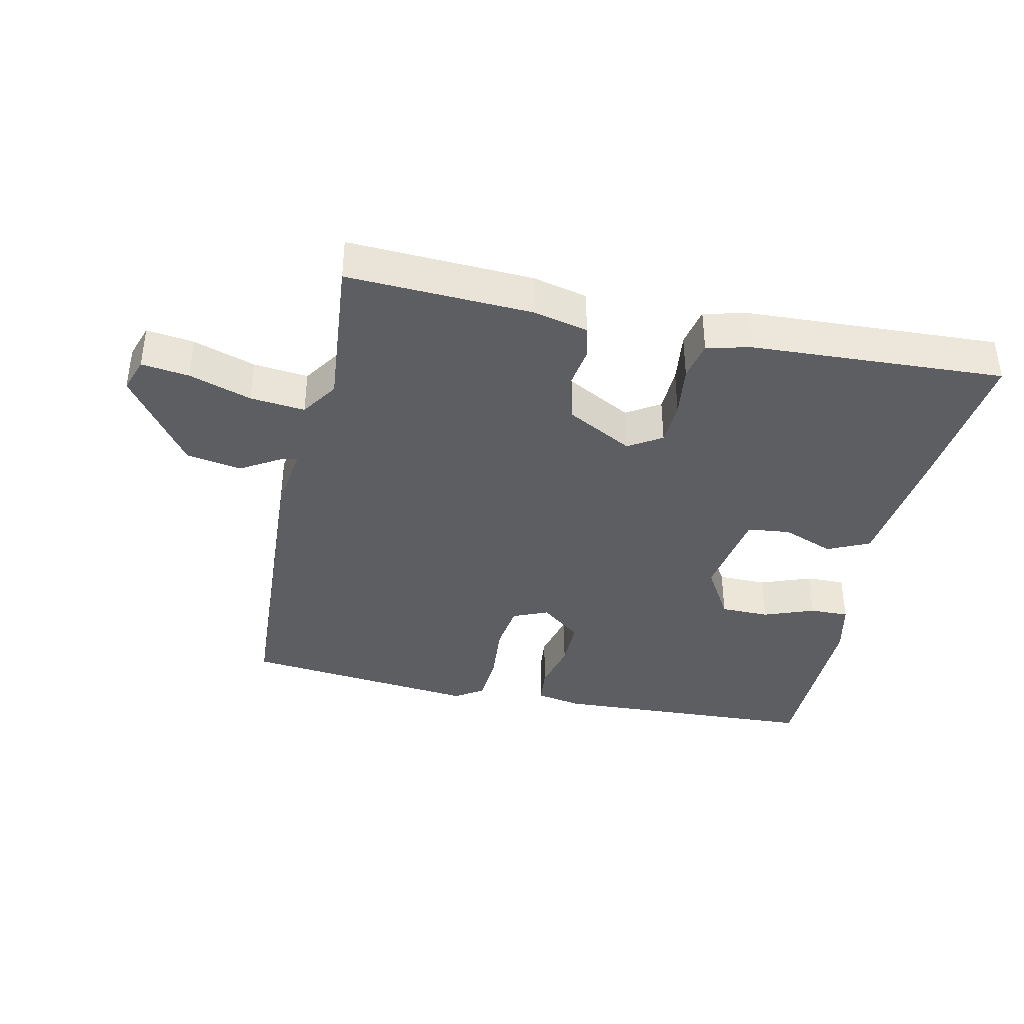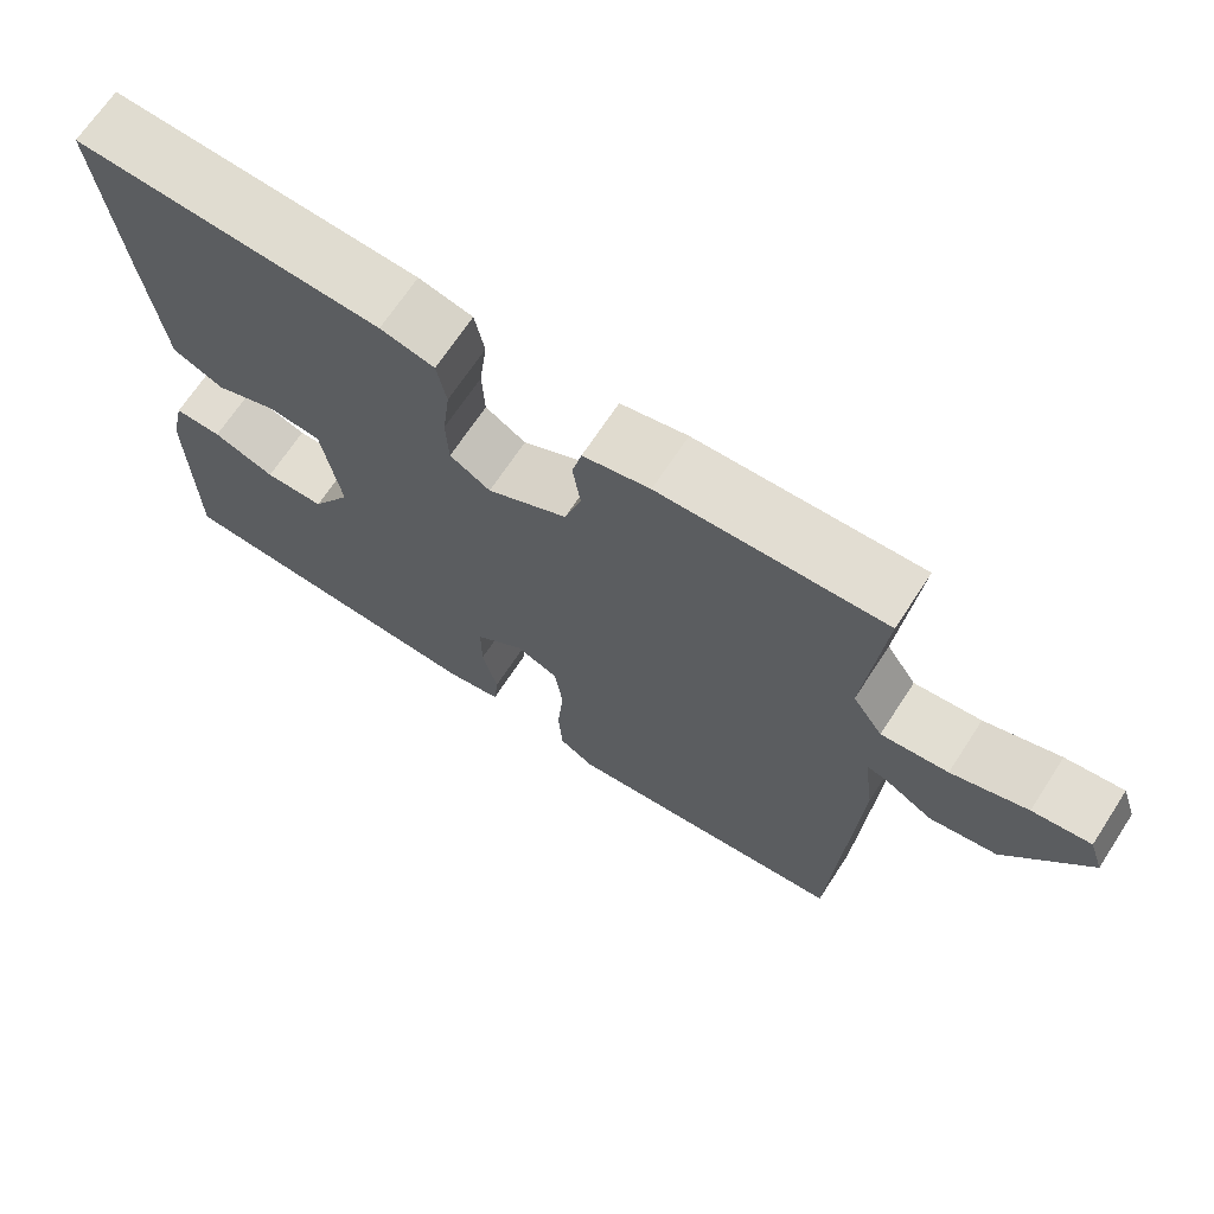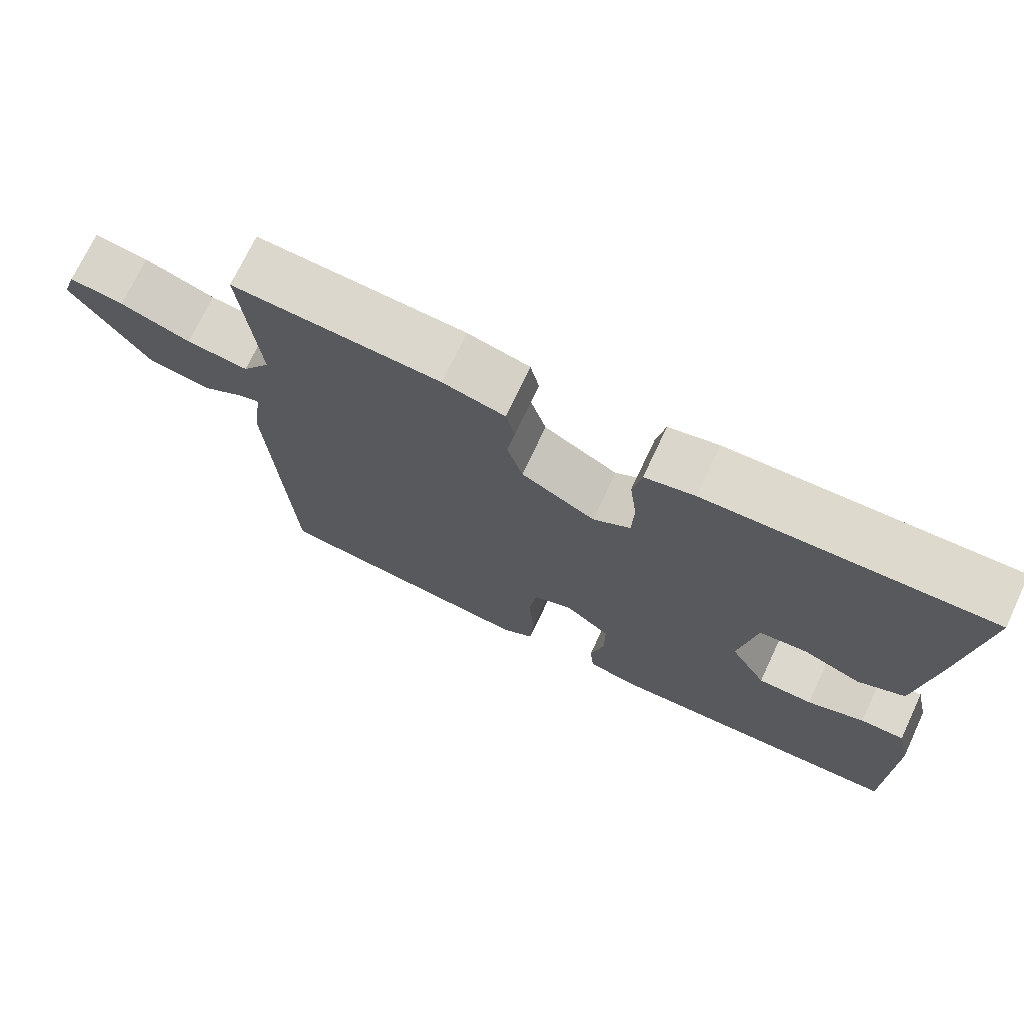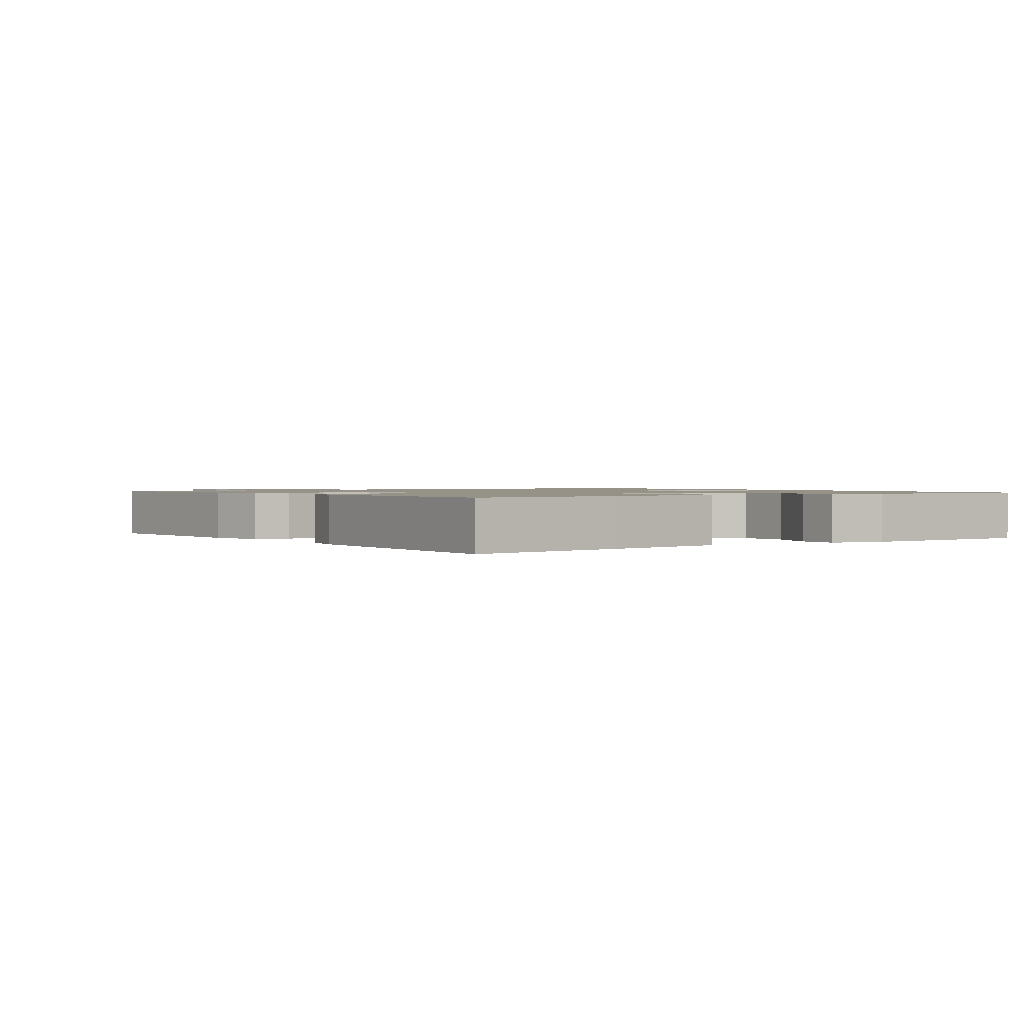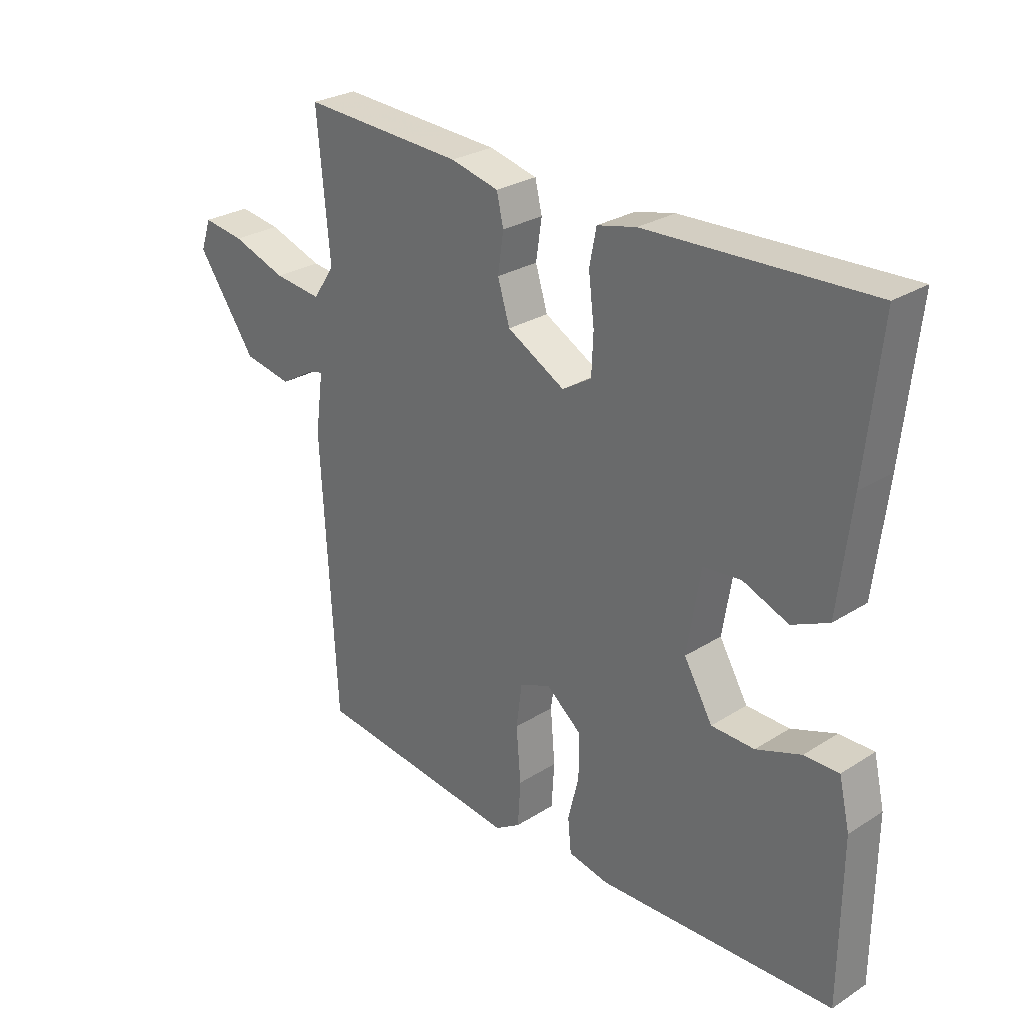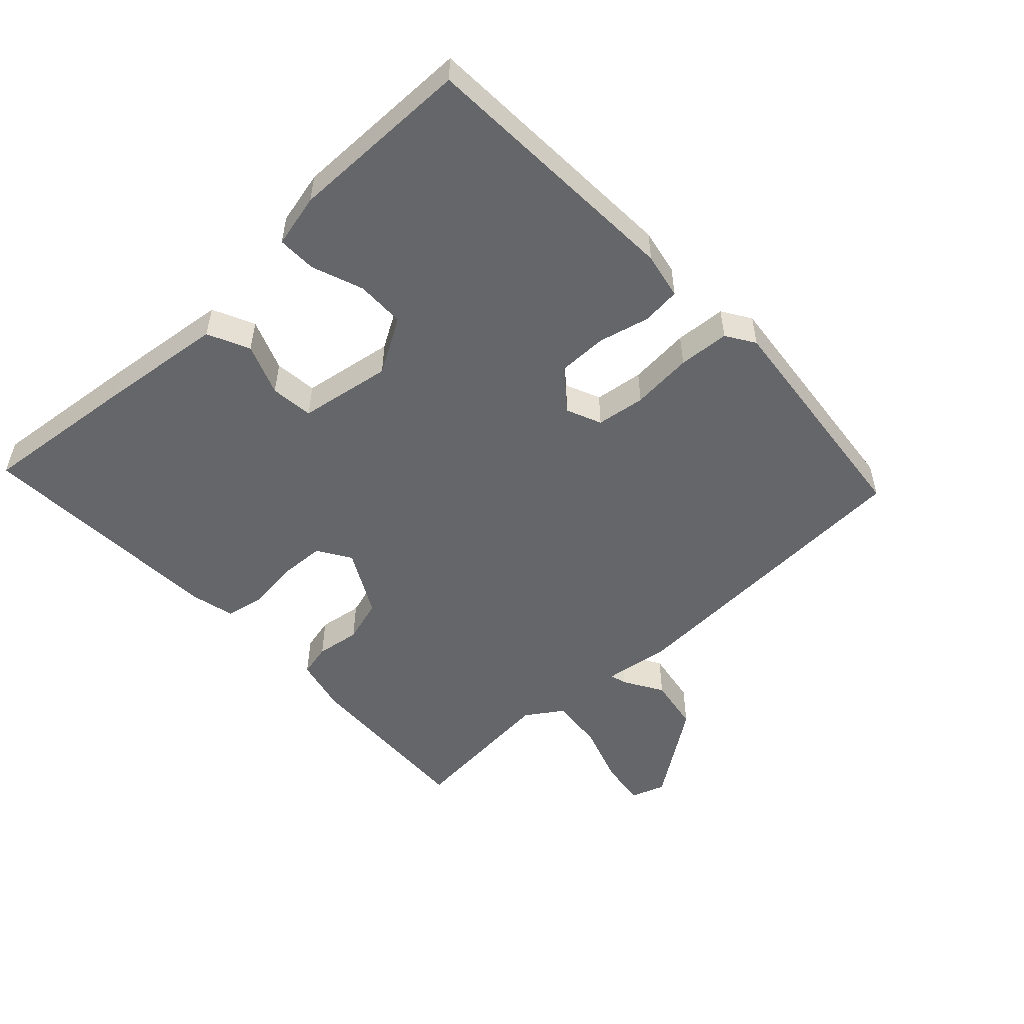
<metadata>
{"format":"obj","ext":"obj","renderer":"f3d","projection":"perspective","resolution":1024,"background":"white","views":[{"elev":-38.3,"azim":-12.1,"up":"+Y"},{"elev":68.7,"azim":-146.8,"up":"+Z"},{"elev":72.3,"azim":25.2,"up":"+Z"},{"elev":1.2,"azim":54.2,"up":"+Y"},{"elev":27.7,"azim":46.1,"up":"+Z"},{"elev":-51.7,"azim":133.1,"up":"+Y"}]}
</metadata>
<code>
v 0.5 0.07 -0.5
v 0.088 0.07 -0.519
v 0.017 0.07 -0.505
v 0.011 0.07 -0.446
v 0.03 0.07 -0.368
v 0.03 0.07 -0.292
v -0.032 0.07 -0.242
v -0.086 0.07 -0.265
v -0.096 0.07 -0.34
v -0.088 0.07 -0.434
v -0.093 0.07 -0.512
v -0.137 0.07 -0.54
v -0.5 0.07 -0.5
v -0.526 0.07 -0.018
v -0.512 0.07 0.085
v -0.538 0.07 0.078
v -0.598 0.07 0.042
v -0.683 0.07 0.057
v -0.786 0.07 0.202
v -0.768 0.07 0.255
v -0.695 0.07 0.245
v -0.6 0.07 0.213
v -0.516 0.07 0.204
v -0.478 0.07 0.261
v -0.5 0.07 0.5
v -0.218 0.07 0.486
v -0.134 0.07 0.466
v -0.122 0.07 0.415
v -0.132 0.07 0.347
v -0.111 0.07 0.279
v -0.01 0.07 0.224
v 0.041 0.07 0.256
v 0.044 0.07 0.325
v 0.034 0.07 0.405
v 0.046 0.07 0.466
v 0.114 0.07 0.482
v 0.5 0.07 0.5
v 0.474 0.07 0.253
v 0.452 0.07 0.066
v 0.388 0.07 0.036
v 0.309 0.07 0.067
v 0.243 0.07 0.06
v 0.22 0.07 -0.082
v 0.27 0.07 -0.167
v 0.345 0.07 -0.168
v 0.423 0.07 -0.139
v 0.483 0.07 -0.138
v 0.502 0.07 -0.22
v 0.5 0 -0.5
v 0.088 0 -0.519
v 0.017 0 -0.505
v 0.011 0 -0.446
v 0.03 0 -0.368
v 0.03 0 -0.292
v -0.032 0 -0.242
v -0.086 0 -0.265
v -0.096 0 -0.34
v -0.088 0 -0.434
v -0.093 0 -0.512
v -0.137 0 -0.54
v -0.5 0 -0.5
v -0.526 0 -0.018
v -0.512 0 0.085
v -0.538 0 0.078
v -0.598 0 0.042
v -0.683 0 0.057
v -0.786 0 0.202
v -0.768 0 0.255
v -0.695 0 0.245
v -0.6 0 0.213
v -0.516 0 0.204
v -0.478 0 0.261
v -0.5 0 0.5
v -0.218 0 0.486
v -0.134 0 0.466
v -0.122 0 0.415
v -0.132 0 0.347
v -0.111 0 0.279
v -0.01 0 0.224
v 0.041 0 0.256
v 0.044 0 0.325
v 0.034 0 0.405
v 0.046 0 0.466
v 0.114 0 0.482
v 0.5 0 0.5
v 0.474 0 0.253
v 0.452 0 0.066
v 0.388 0 0.036
v 0.309 0 0.067
v 0.243 0 0.06
v 0.22 0 -0.082
v 0.27 0 -0.167
v 0.345 0 -0.168
v 0.423 0 -0.139
v 0.483 0 -0.138
v 0.502 0 -0.22
f 3 4 5
f 2 3 5
f 1 2 5
f 48 1 5
f 47 48 5
f 46 47 5
f 45 46 5
f 44 45 5 6
f 43 44 6 7
f 42 43 7 8
f 39 40 41
f 38 39 41
f 37 38 41
f 36 37 41
f 35 36 41
f 34 35 41
f 33 34 41
f 32 33 41 42
f 31 32 42 8
f 27 28 29
f 26 27 29
f 25 26 29
f 24 25 29
f 23 24 29 30
f 20 21 22
f 19 20 22
f 18 19 22
f 17 18 22
f 16 17 22
f 15 16 22 23
f 13 14 15
f 12 13 15
f 11 12 15
f 10 11 15
f 9 10 15
f 15 23 30
f 9 15 30
f 8 9 30
f 8 30 31
f 53 52 51
f 53 51 50
f 53 50 49
f 53 49 96
f 53 96 95
f 53 95 94
f 53 94 93
f 54 53 93 92
f 55 54 92 91
f 56 55 91 90
f 89 88 87
f 89 87 86
f 89 86 85
f 89 85 84
f 89 84 83
f 89 83 82
f 89 82 81
f 90 89 81 80
f 56 90 80 79
f 77 76 75
f 77 75 74
f 77 74 73
f 77 73 72
f 78 77 72 71
f 70 69 68
f 70 68 67
f 70 67 66
f 70 66 65
f 70 65 64
f 71 70 64 63
f 63 62 61
f 63 61 60
f 63 60 59
f 63 59 58
f 63 58 57
f 78 71 63
f 78 63 57
f 78 57 56
f 79 78 56
f 1 49 50 2
f 2 50 51 3
f 3 51 52 4
f 4 52 53 5
f 5 53 54 6
f 6 54 55 7
f 7 55 56 8
f 8 56 57 9
f 9 57 58 10
f 10 58 59 11
f 11 59 60 12
f 12 60 61 13
f 13 61 62 14
f 14 62 63 15
f 15 63 64 16
f 16 64 65 17
f 17 65 66 18
f 18 66 67 19
f 19 67 68 20
f 20 68 69 21
f 21 69 70 22
f 22 70 71 23
f 23 71 72 24
f 24 72 73 25
f 25 73 74 26
f 26 74 75 27
f 27 75 76 28
f 28 76 77 29
f 29 77 78 30
f 30 78 79 31
f 31 79 80 32
f 32 80 81 33
f 33 81 82 34
f 34 82 83 35
f 35 83 84 36
f 36 84 85 37
f 37 85 86 38
f 38 86 87 39
f 39 87 88 40
f 40 88 89 41
f 41 89 90 42
f 42 90 91 43
f 43 91 92 44
f 44 92 93 45
f 45 93 94 46
f 46 94 95 47
f 47 95 96 48
f 48 96 49 1

</code>
